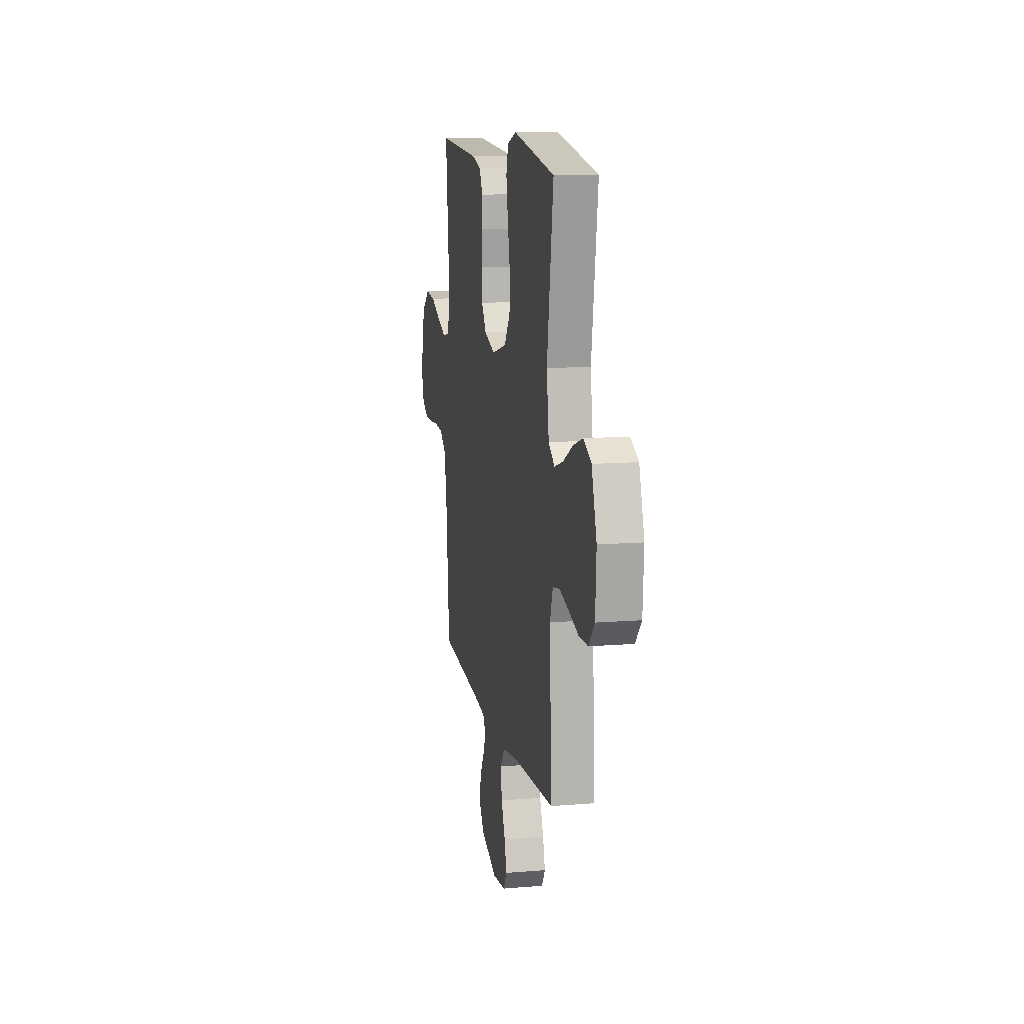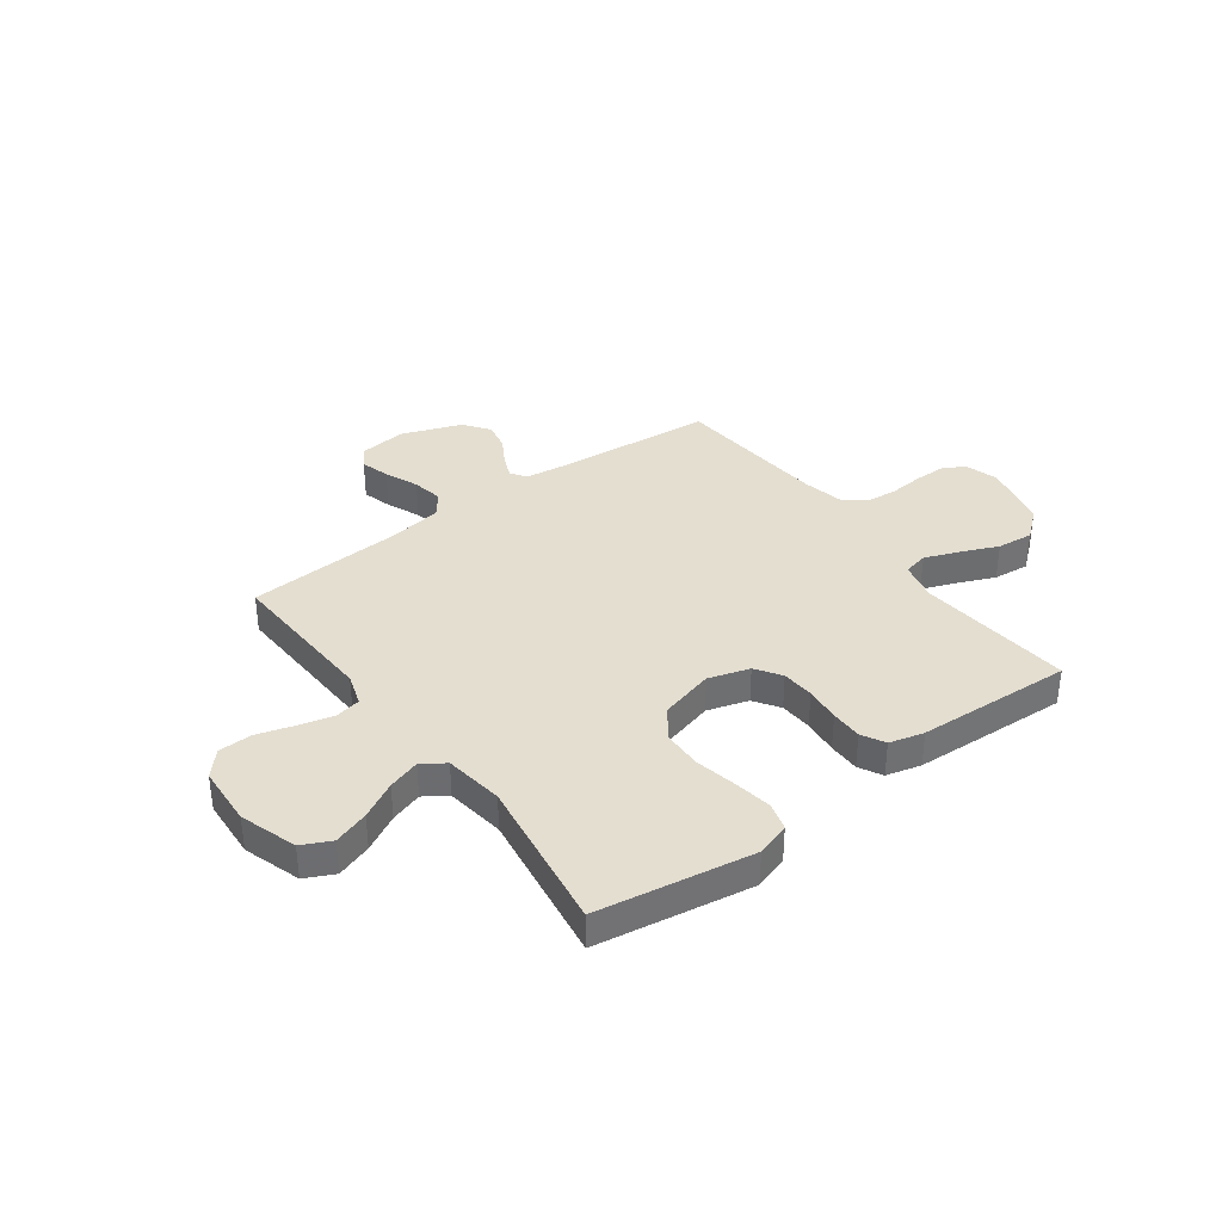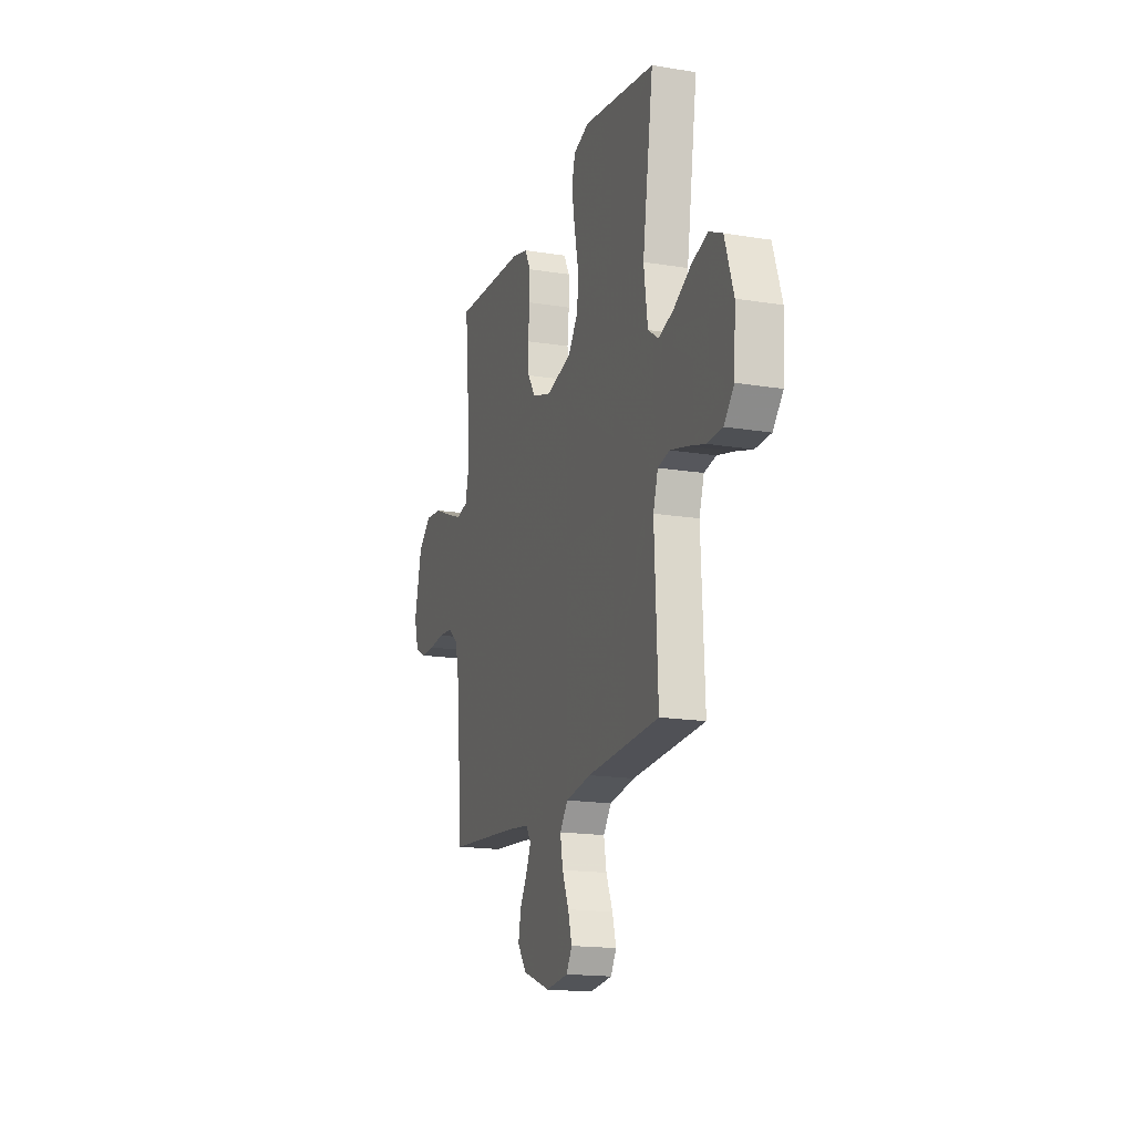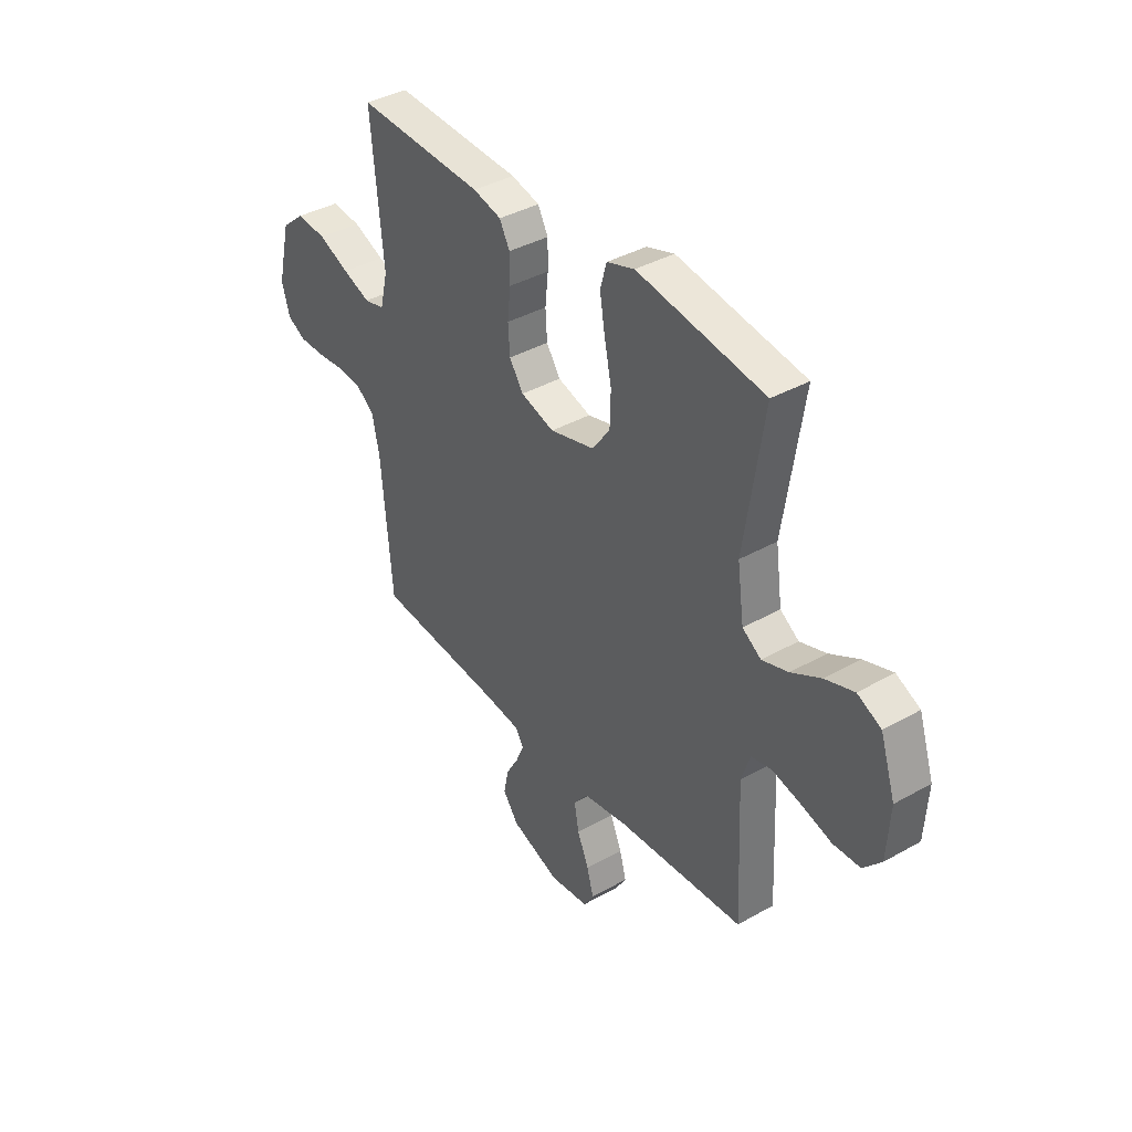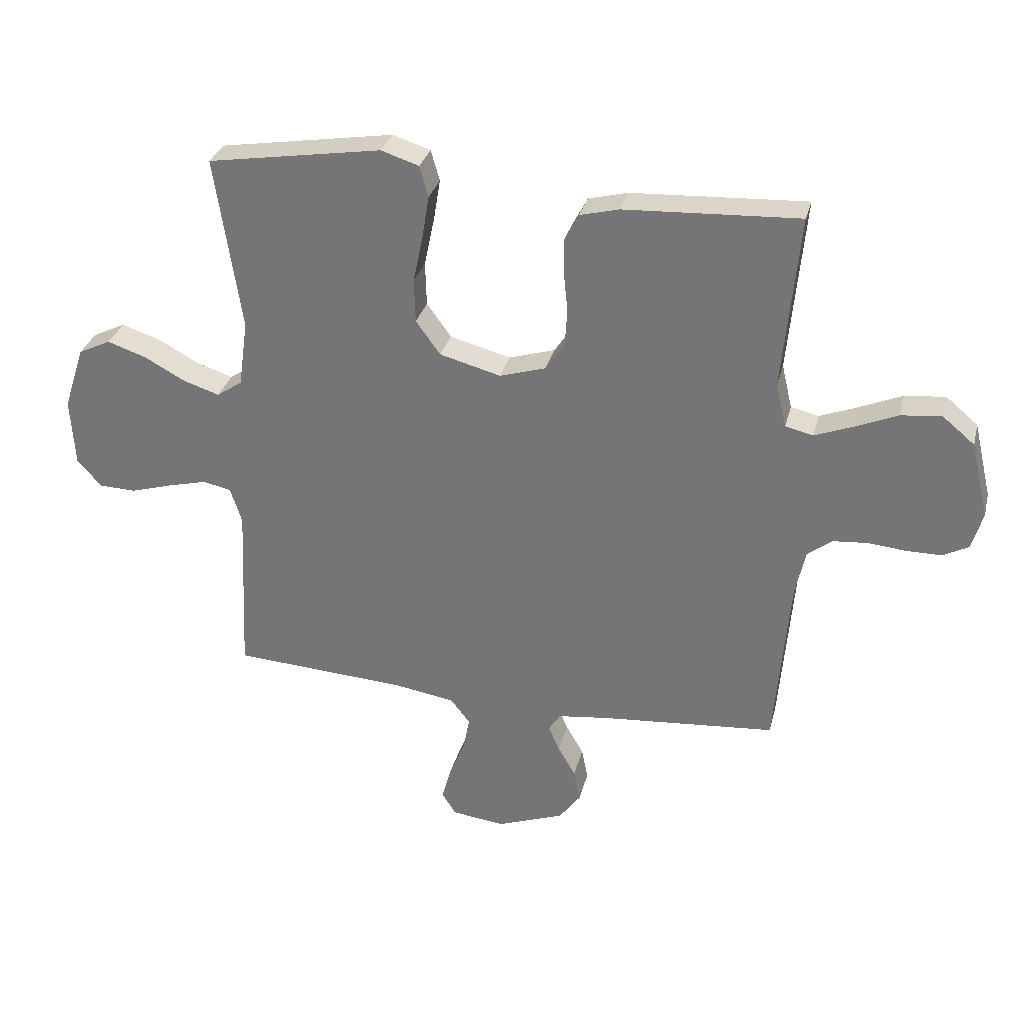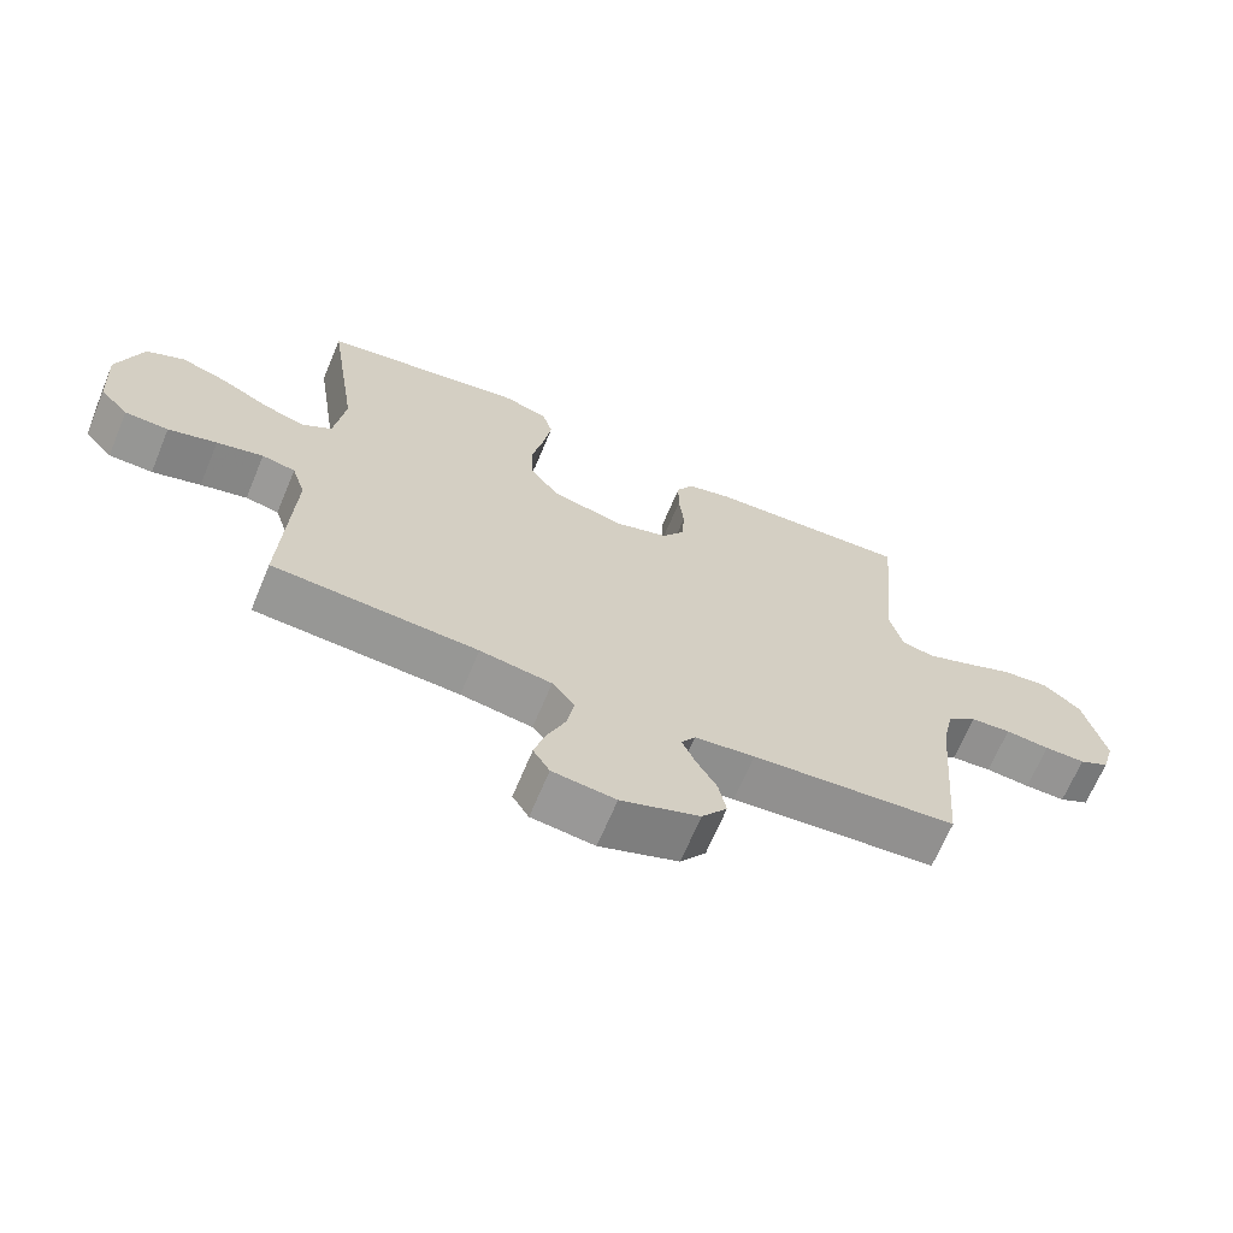
<metadata>
{"format":"obj","ext":"obj","renderer":"f3d","projection":"perspective","resolution":1024,"background":"white","views":[{"elev":12.4,"azim":-100.9,"up":"+Z"},{"elev":36.4,"azim":-36.4,"up":"+Y"},{"elev":-17.0,"azim":-108.2,"up":"+Z"},{"elev":38.5,"azim":-125.5,"up":"+Z"},{"elev":30.9,"azim":13.8,"up":"+Z"},{"elev":-67.2,"azim":-22.6,"up":"+Z"}]}
</metadata>
<code>
v -0.5 0.07 0.5
v -0.2 0.07 0.548
v -0.135 0.07 0.527
v -0.12 0.07 0.474
v -0.132 0.07 0.401
v -0.149 0.07 0.32
v -0.147 0.07 0.244
v -0.105 0.07 0.186
v 0 0.07 0.158
v 0.079 0.07 0.182
v 0.112 0.07 0.231
v 0.116 0.07 0.294
v 0.109 0.07 0.362
v 0.109 0.07 0.423
v 0.133 0.07 0.468
v 0.2 0.07 0.485
v 0.5 0.07 0.5
v 0.472 0.07 0.2
v 0.49 0.07 0.124
v 0.538 0.07 0.113
v 0.603 0.07 0.138
v 0.676 0.07 0.169
v 0.746 0.07 0.176
v 0.801 0.07 0.13
v 0.832 0.07 0
v 0.813 0.07 -0.065
v 0.769 0.07 -0.088
v 0.709 0.07 -0.088
v 0.644 0.07 -0.082
v 0.585 0.07 -0.087
v 0.542 0.07 -0.12
v 0.525 0.07 -0.2
v 0.5 0.07 -0.5
v 0.2 0.07 -0.525
v 0.112 0.07 -0.536
v 0.092 0.07 -0.567
v 0.111 0.07 -0.611
v 0.141 0.07 -0.663
v 0.152 0.07 -0.718
v 0.115 0.07 -0.768
v 0 0.07 -0.81
v -0.092 0.07 -0.799
v -0.116 0.07 -0.76
v -0.1 0.07 -0.703
v -0.073 0.07 -0.639
v -0.062 0.07 -0.579
v -0.095 0.07 -0.536
v -0.2 0.07 -0.519
v -0.5 0.07 -0.5
v -0.486 0.07 -0.2
v -0.506 0.07 -0.138
v -0.555 0.07 -0.128
v -0.623 0.07 -0.145
v -0.694 0.07 -0.166
v -0.758 0.07 -0.164
v -0.8 0.07 -0.117
v -0.807 0.07 0
v -0.771 0.07 0.11
v -0.715 0.07 0.137
v -0.647 0.07 0.114
v -0.577 0.07 0.076
v -0.515 0.07 0.056
v -0.471 0.07 0.086
v -0.455 0.07 0.2
v -0.5 0 0.5
v -0.2 0 0.548
v -0.135 0 0.527
v -0.12 0 0.474
v -0.132 0 0.401
v -0.149 0 0.32
v -0.147 0 0.244
v -0.105 0 0.186
v 0 0 0.158
v 0.079 0 0.182
v 0.112 0 0.231
v 0.116 0 0.294
v 0.109 0 0.362
v 0.109 0 0.423
v 0.133 0 0.468
v 0.2 0 0.485
v 0.5 0 0.5
v 0.472 0 0.2
v 0.49 0 0.124
v 0.538 0 0.113
v 0.603 0 0.138
v 0.676 0 0.169
v 0.746 0 0.176
v 0.801 0 0.13
v 0.832 0 0
v 0.813 0 -0.065
v 0.769 0 -0.088
v 0.709 0 -0.088
v 0.644 0 -0.082
v 0.585 0 -0.087
v 0.542 0 -0.12
v 0.525 0 -0.2
v 0.5 0 -0.5
v 0.2 0 -0.525
v 0.112 0 -0.536
v 0.092 0 -0.567
v 0.111 0 -0.611
v 0.141 0 -0.663
v 0.152 0 -0.718
v 0.115 0 -0.768
v 0 0 -0.81
v -0.092 0 -0.799
v -0.116 0 -0.76
v -0.1 0 -0.703
v -0.073 0 -0.639
v -0.062 0 -0.579
v -0.095 0 -0.536
v -0.2 0 -0.519
v -0.5 0 -0.5
v -0.486 0 -0.2
v -0.506 0 -0.138
v -0.555 0 -0.128
v -0.623 0 -0.145
v -0.694 0 -0.166
v -0.758 0 -0.164
v -0.8 0 -0.117
v -0.807 0 0
v -0.771 0 0.11
v -0.715 0 0.137
v -0.647 0 0.114
v -0.577 0 0.076
v -0.515 0 0.056
v -0.471 0 0.086
v -0.455 0 0.2
f 58 59 60 61
f 58 61 62
f 57 58 62
f 56 57 62
f 53 54 55 56
f 52 53 56 62
f 51 52 62 63
f 48 49 50
f 47 48 50 51
f 42 43 44 45
f 42 45 46
f 41 42 46
f 40 41 46
f 37 38 39 40
f 36 37 40 46
f 35 36 46 47
f 32 33 34
f 31 32 34 35
f 26 27 28 29
f 26 29 30
f 25 26 30
f 24 25 30
f 21 22 23 24
f 20 21 24 30
f 19 20 30 31
f 15 16 17 18
f 12 13 14 15
f 11 12 15 18
f 10 11 18 19
f 3 4 5 6
f 1 2 3 6
f 64 1 6 7
f 63 64 7 8
f 51 63 8 9
f 31 35 47 51
f 19 31 51
f 9 10 19 51
f 125 124 123 122
f 126 125 122
f 126 122 121
f 126 121 120
f 120 119 118 117
f 126 120 117 116
f 127 126 116 115
f 114 113 112
f 115 114 112 111
f 109 108 107 106
f 110 109 106
f 110 106 105
f 110 105 104
f 104 103 102 101
f 110 104 101 100
f 111 110 100 99
f 98 97 96
f 99 98 96 95
f 93 92 91 90
f 94 93 90
f 94 90 89
f 94 89 88
f 88 87 86 85
f 94 88 85 84
f 95 94 84 83
f 82 81 80 79
f 79 78 77 76
f 82 79 76 75
f 83 82 75 74
f 70 69 68 67
f 70 67 66 65
f 71 70 65 128
f 72 71 128 127
f 73 72 127 115
f 115 111 99 95
f 115 95 83
f 115 83 74 73
f 1 65 66 2
f 2 66 67 3
f 3 67 68 4
f 4 68 69 5
f 5 69 70 6
f 6 70 71 7
f 7 71 72 8
f 8 72 73 9
f 9 73 74 10
f 10 74 75 11
f 11 75 76 12
f 12 76 77 13
f 13 77 78 14
f 14 78 79 15
f 15 79 80 16
f 16 80 81 17
f 17 81 82 18
f 18 82 83 19
f 19 83 84 20
f 20 84 85 21
f 21 85 86 22
f 22 86 87 23
f 23 87 88 24
f 24 88 89 25
f 25 89 90 26
f 26 90 91 27
f 27 91 92 28
f 28 92 93 29
f 29 93 94 30
f 30 94 95 31
f 31 95 96 32
f 32 96 97 33
f 33 97 98 34
f 34 98 99 35
f 35 99 100 36
f 36 100 101 37
f 37 101 102 38
f 38 102 103 39
f 39 103 104 40
f 40 104 105 41
f 41 105 106 42
f 42 106 107 43
f 43 107 108 44
f 44 108 109 45
f 45 109 110 46
f 46 110 111 47
f 47 111 112 48
f 48 112 113 49
f 49 113 114 50
f 50 114 115 51
f 51 115 116 52
f 52 116 117 53
f 53 117 118 54
f 54 118 119 55
f 55 119 120 56
f 56 120 121 57
f 57 121 122 58
f 58 122 123 59
f 59 123 124 60
f 60 124 125 61
f 61 125 126 62
f 62 126 127 63
f 63 127 128 64
f 64 128 65 1

</code>
